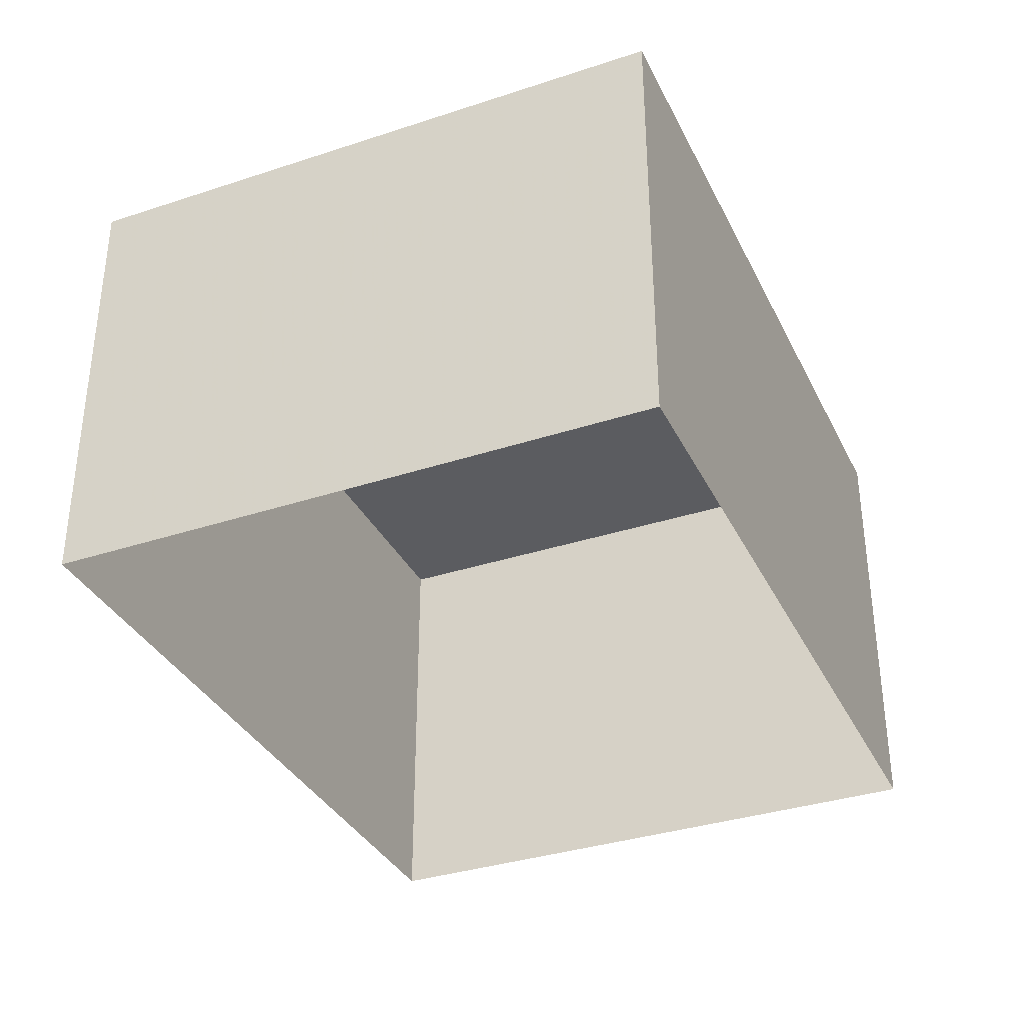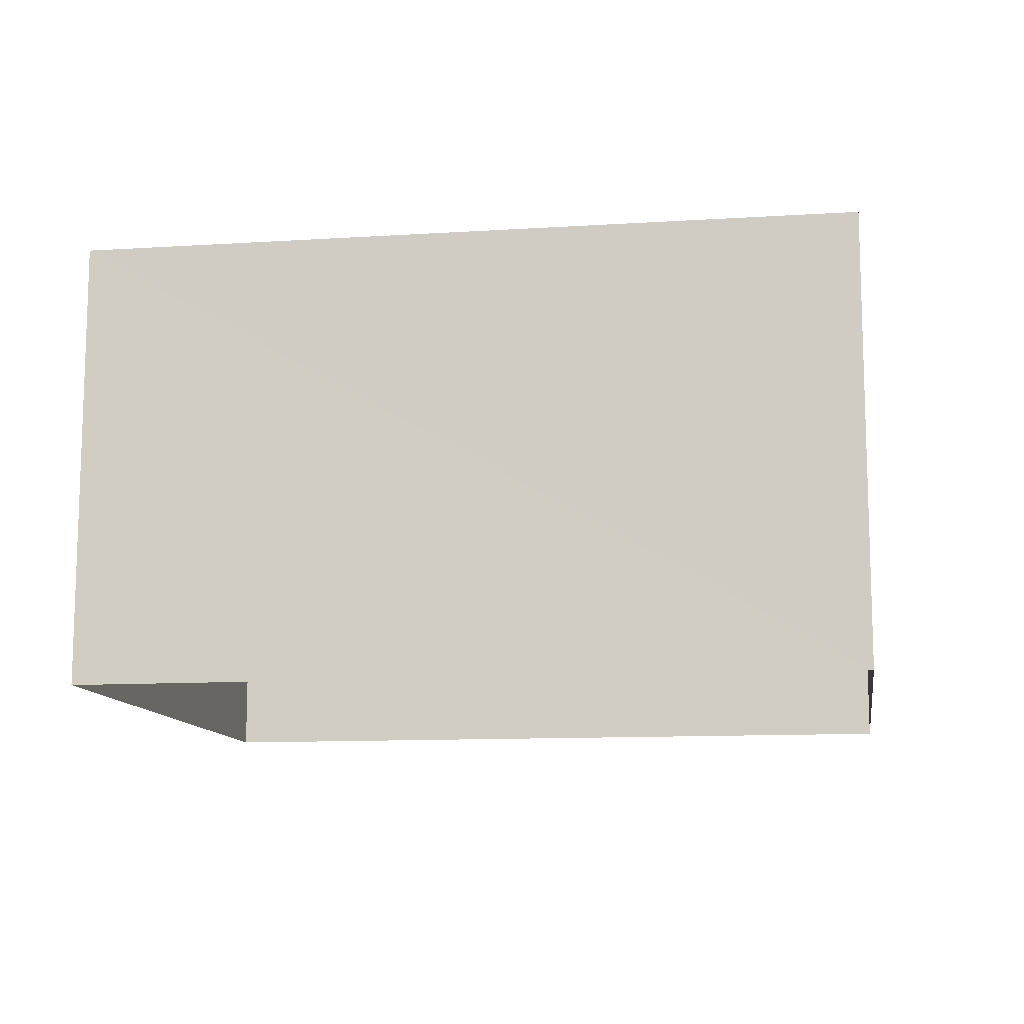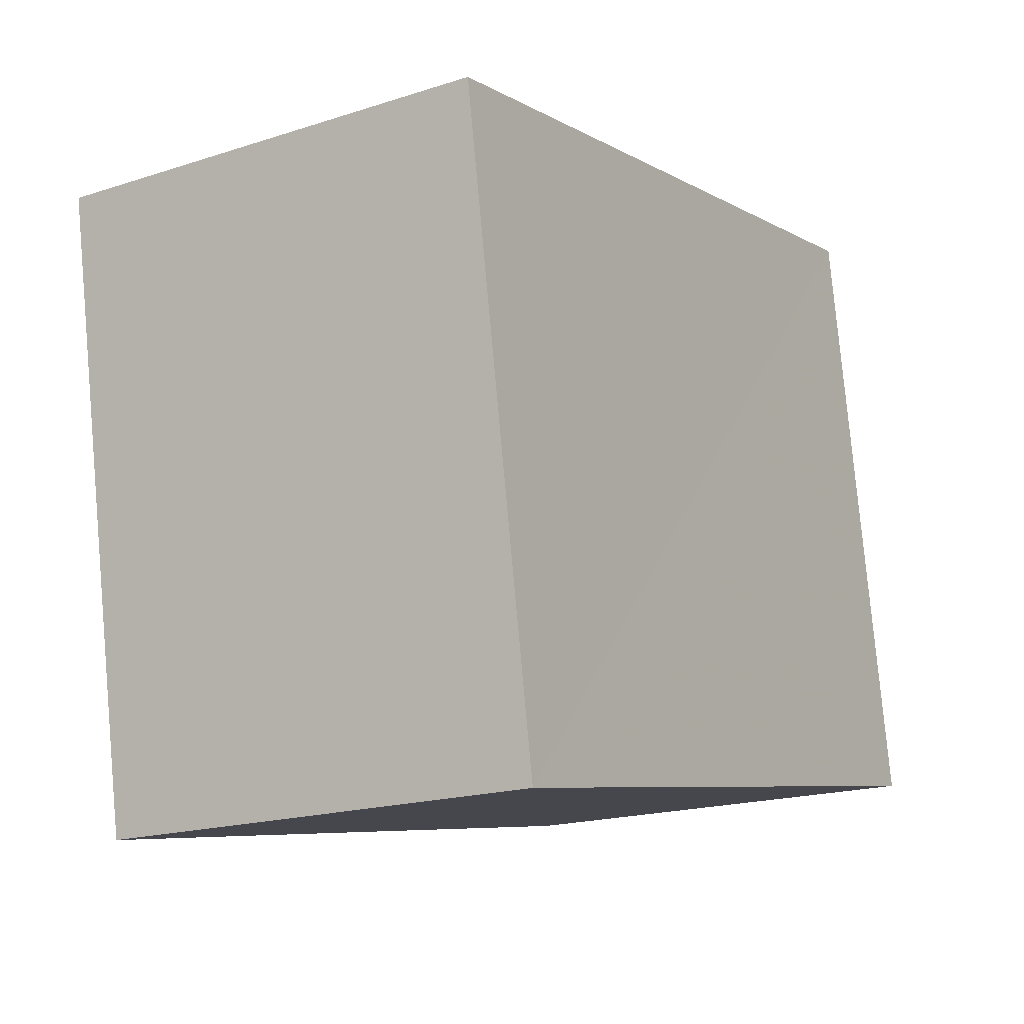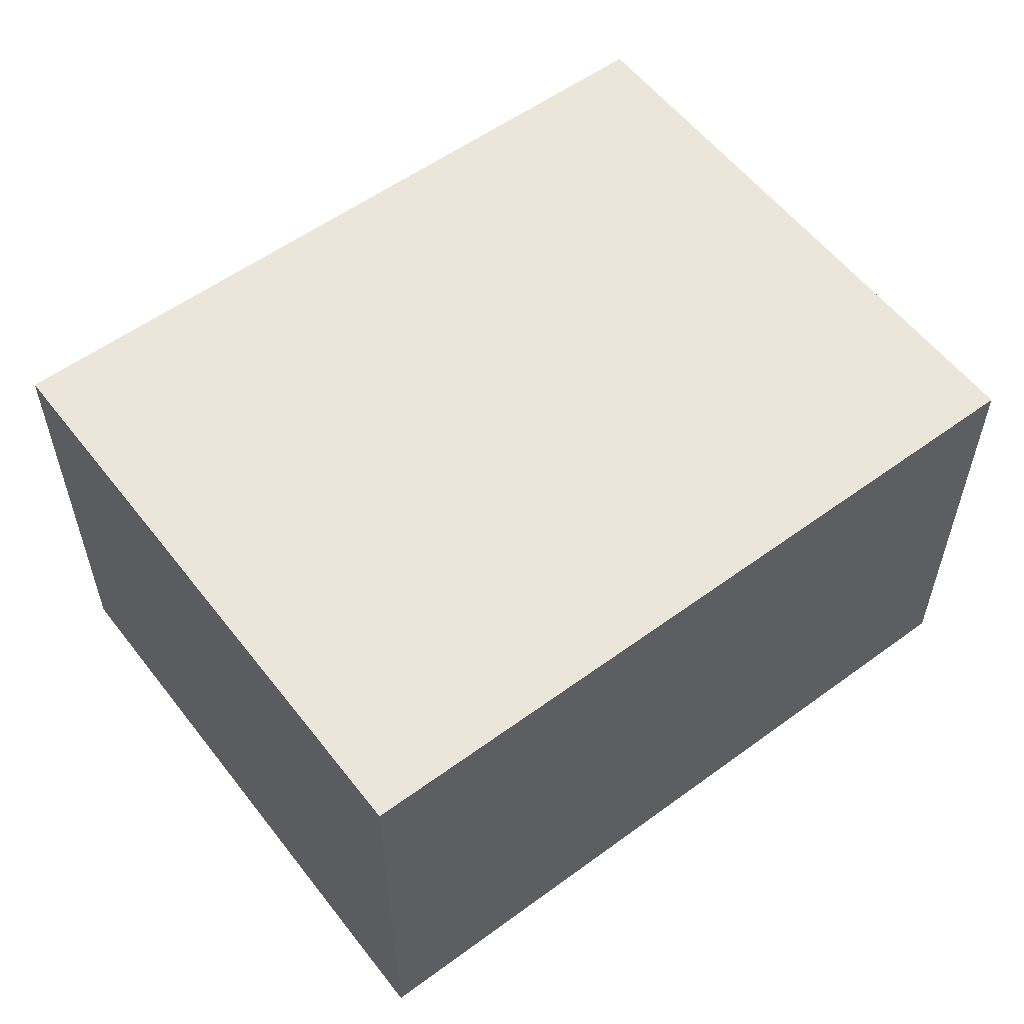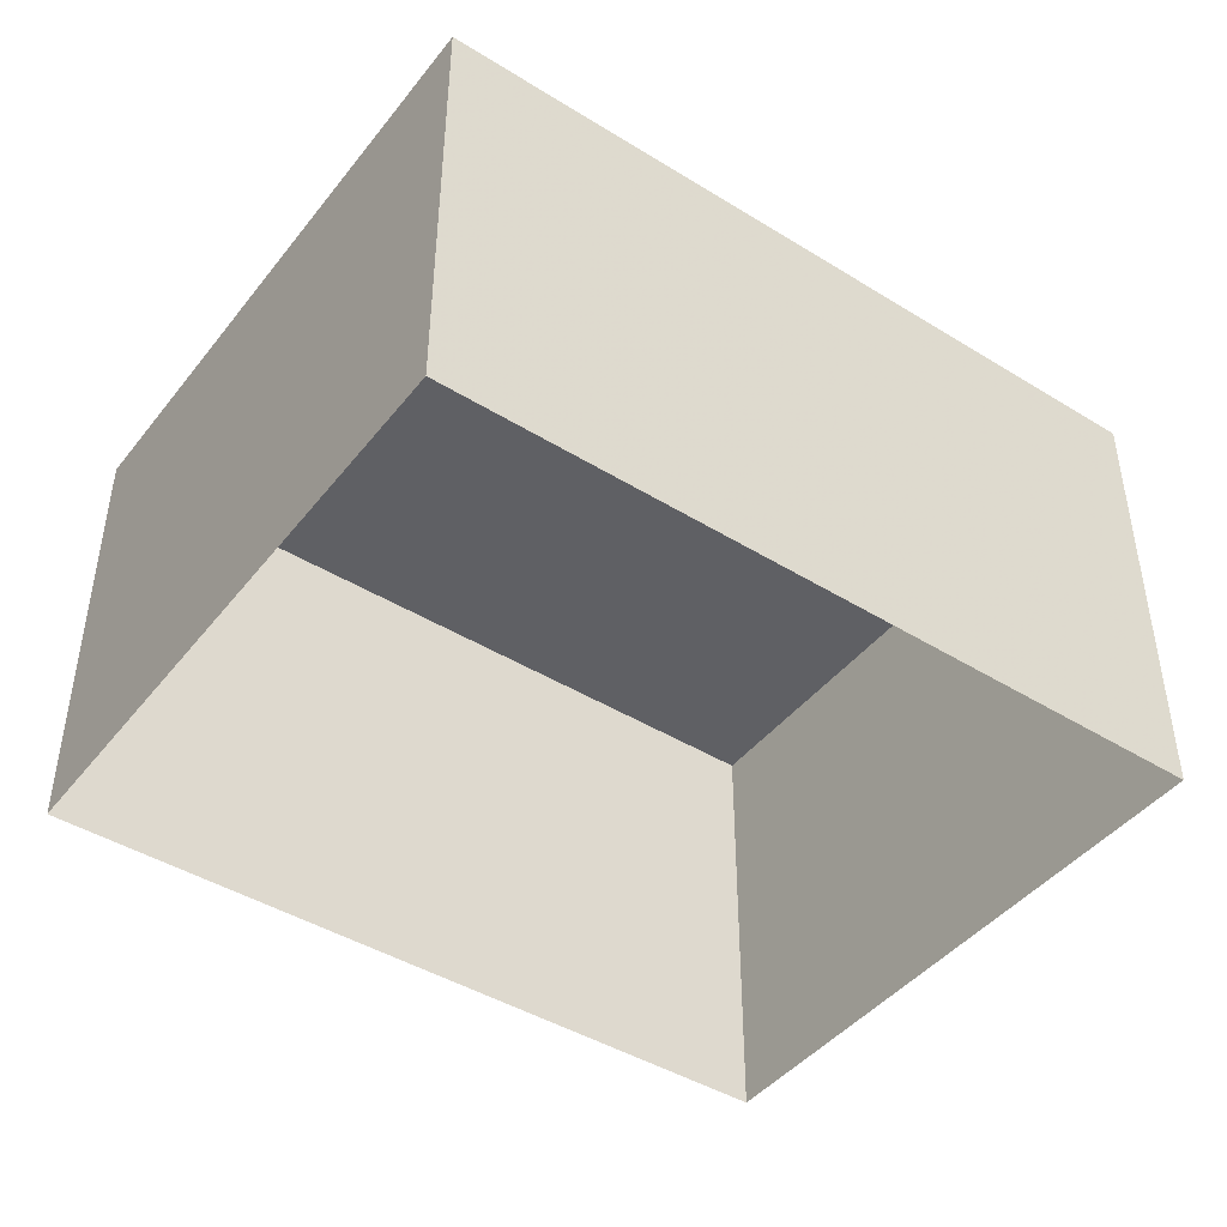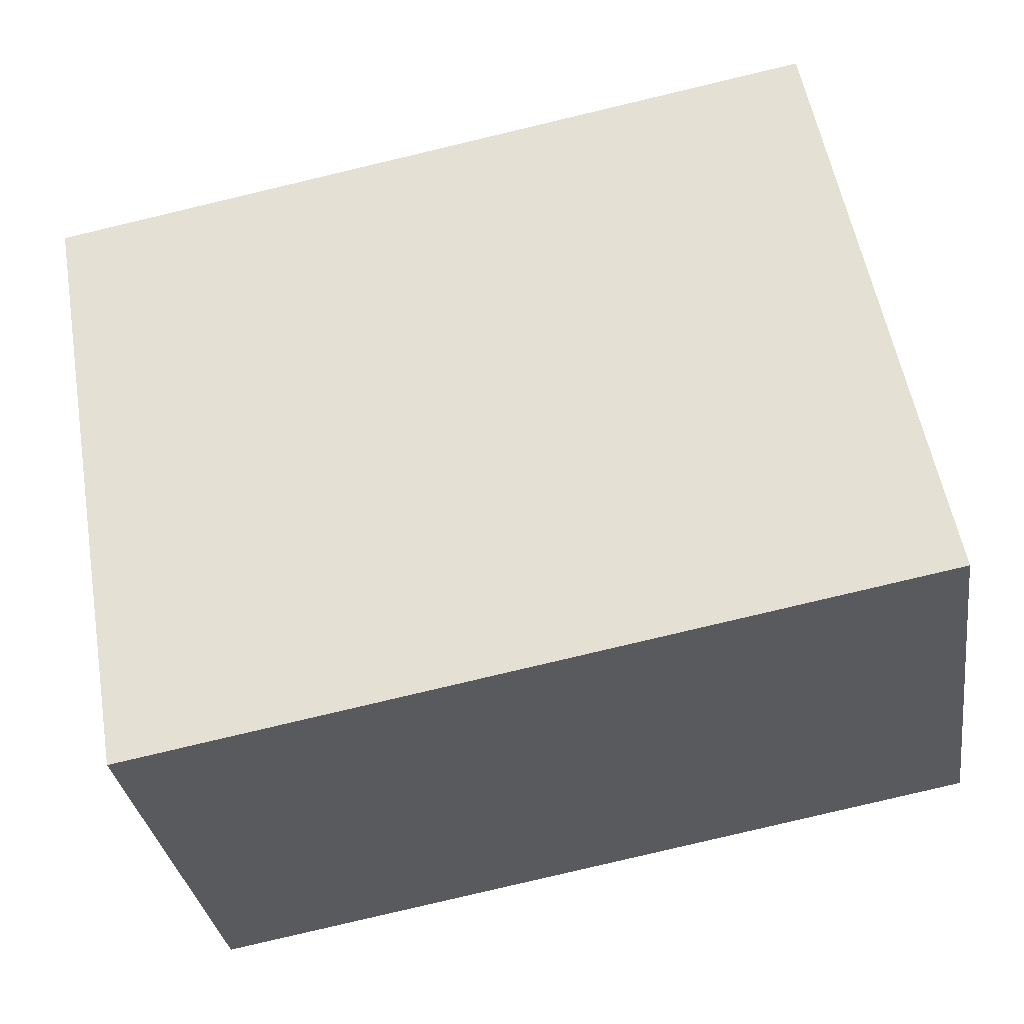
<metadata>
{"format":"obj","ext":"obj","renderer":"f3d","projection":"perspective","resolution":1024,"background":"white","views":[{"elev":-35.0,"azim":123.7,"up":"+Z"},{"elev":-11.5,"azim":19.0,"up":"+Z"},{"elev":-18.7,"azim":-58.0,"up":"+Y"},{"elev":56.1,"azim":152.9,"up":"+Z"},{"elev":-44.2,"azim":-25.5,"up":"+Z"},{"elev":-32.1,"azim":8.4,"up":"+Y"}]}
</metadata>
<code>
v -3.148e+05 3.956e+04 6.687
v -3.148e+05 3.956e+04 6.688
v -3.148e+05 3.956e+04 6.687
v -3.148e+05 3.956e+04 6.686
v -3.148e+05 3.956e+04 9.602
v -3.148e+05 3.956e+04 9.601
v -3.148e+05 3.956e+04 9.602
v -3.148e+05 3.956e+04 9.603
f 1 2 3
f 4 1 3
f 5 6 7
f 8 5 7
f 8 3 2
f 8 7 3
f 5 1 4
f 6 5 4
f 8 2 1
f 5 8 1
f 7 4 3
f 7 6 4

</code>
